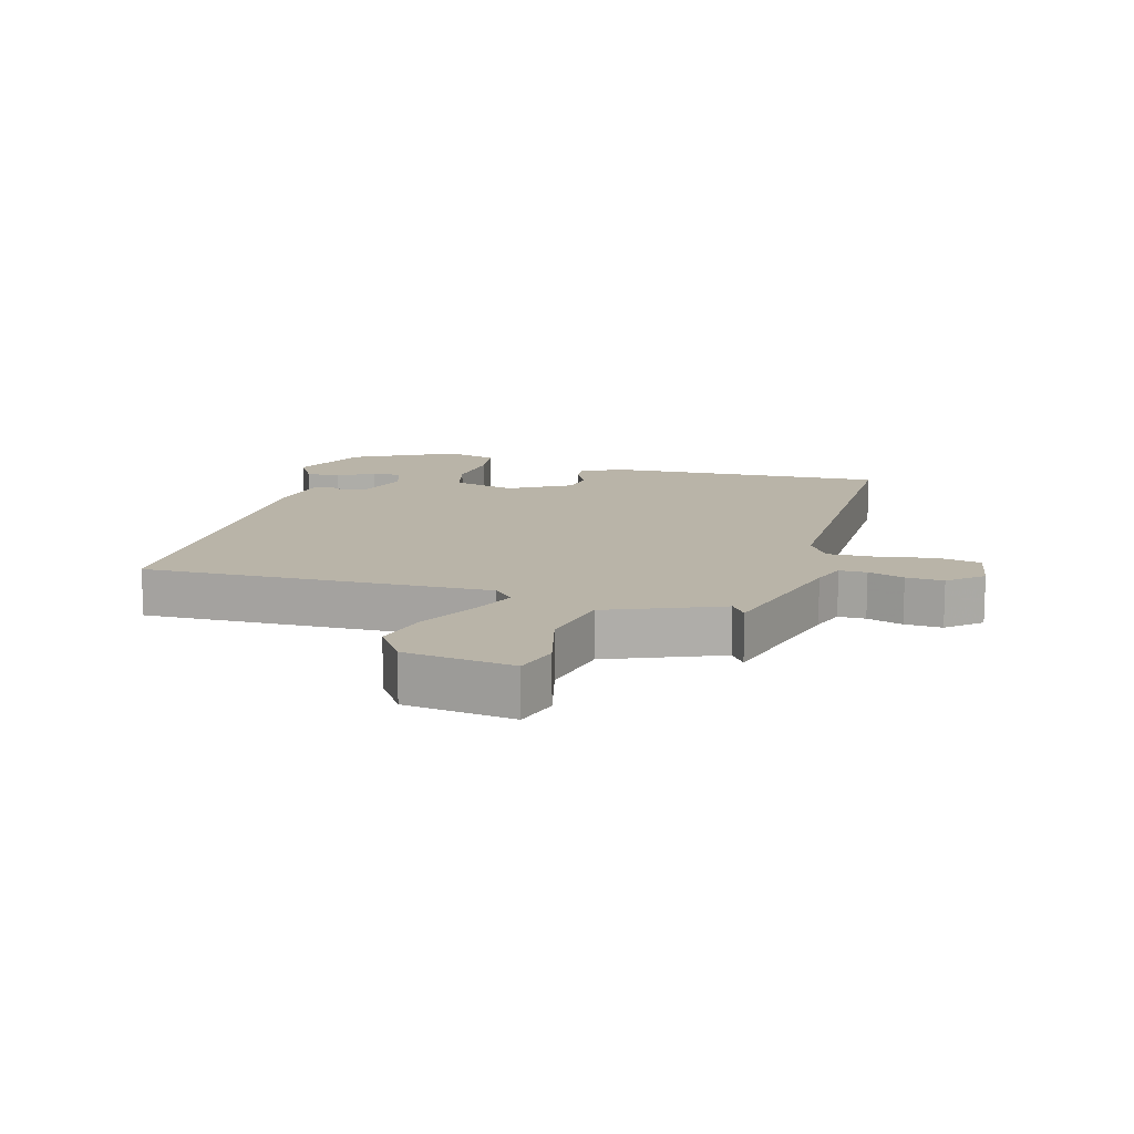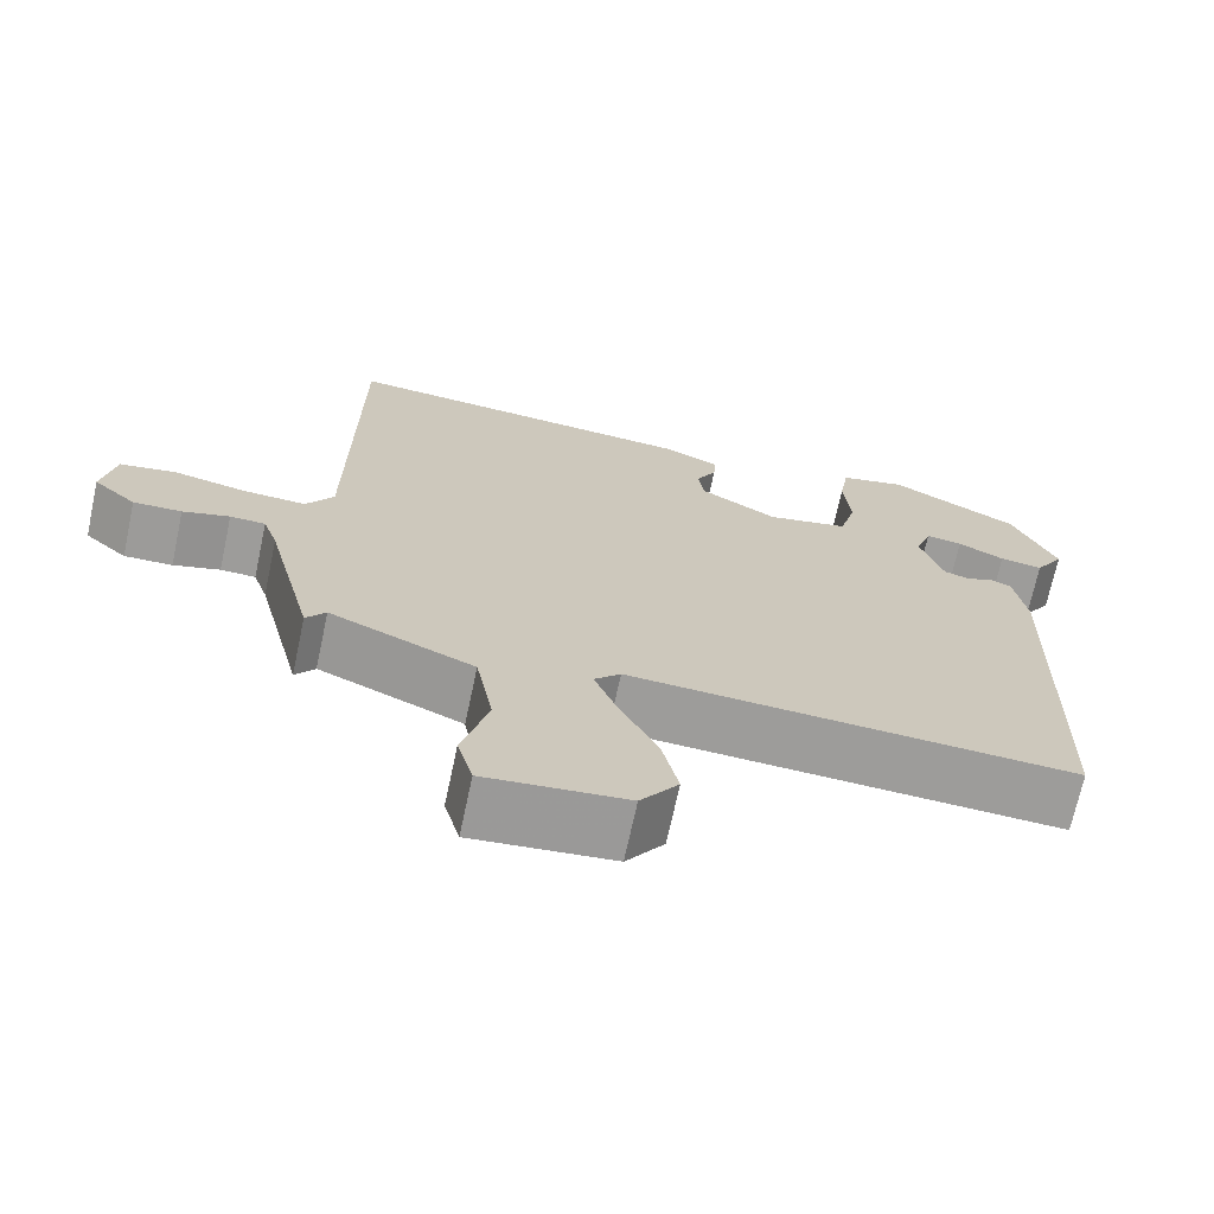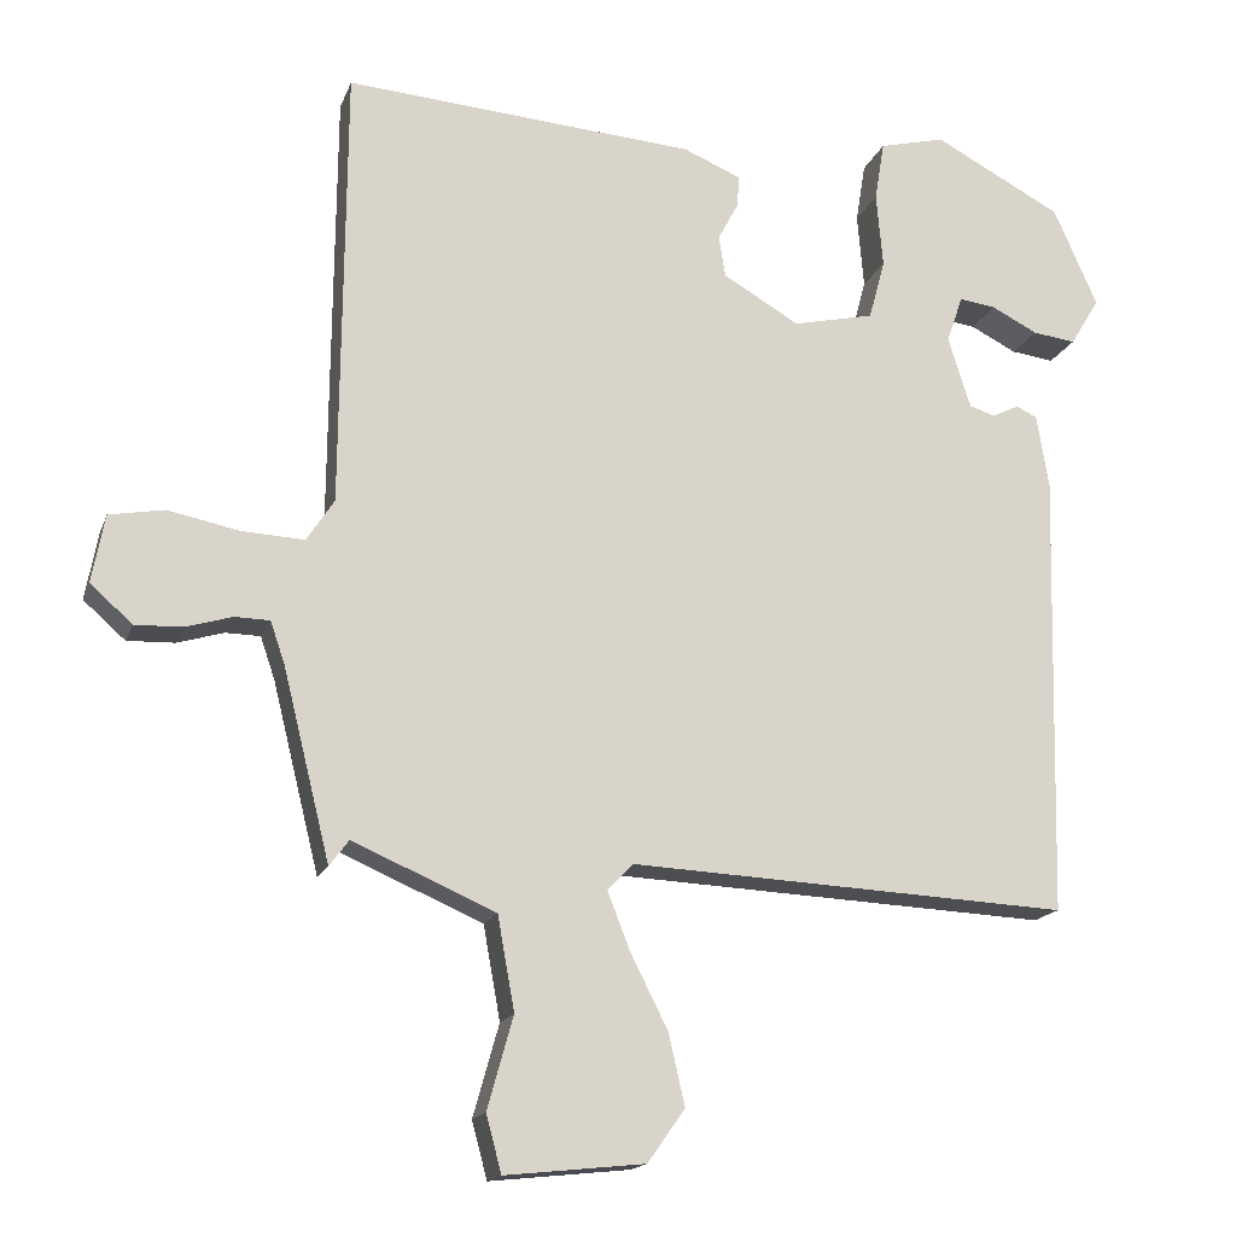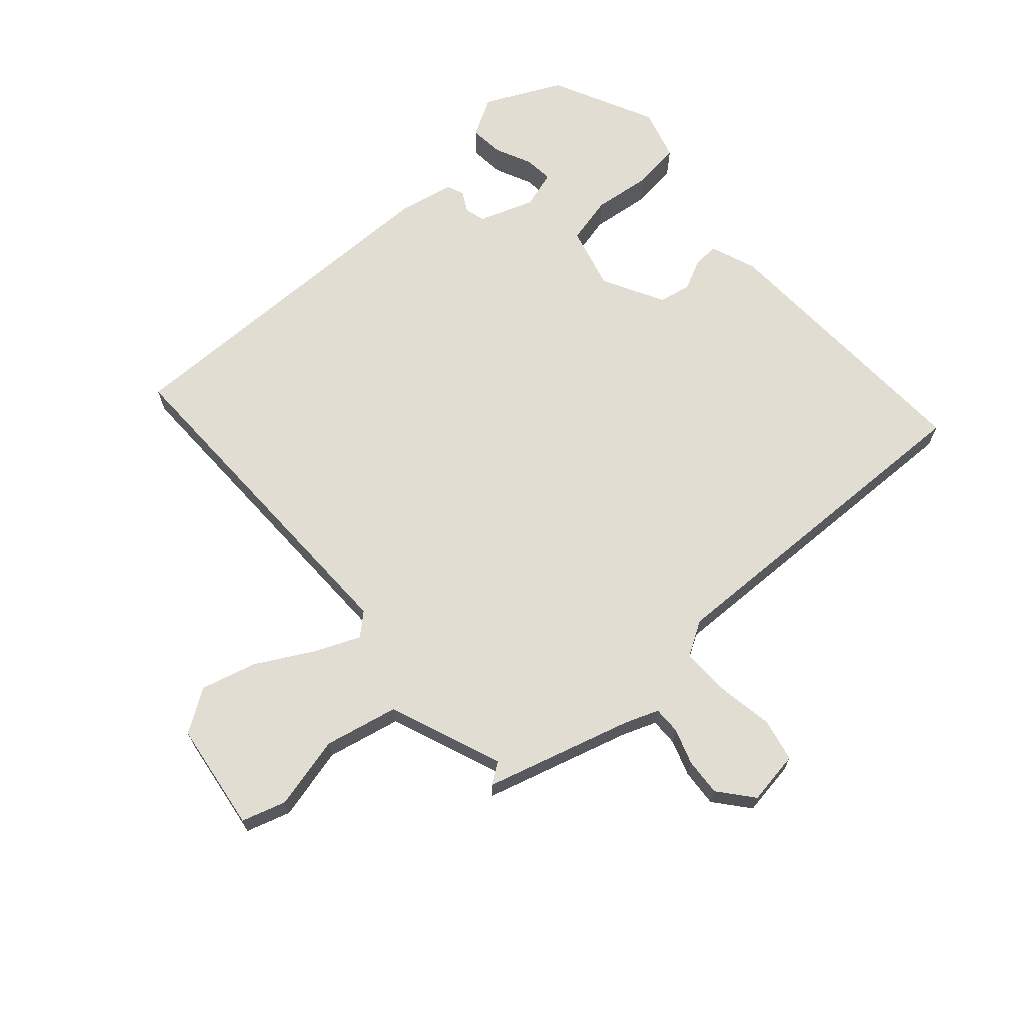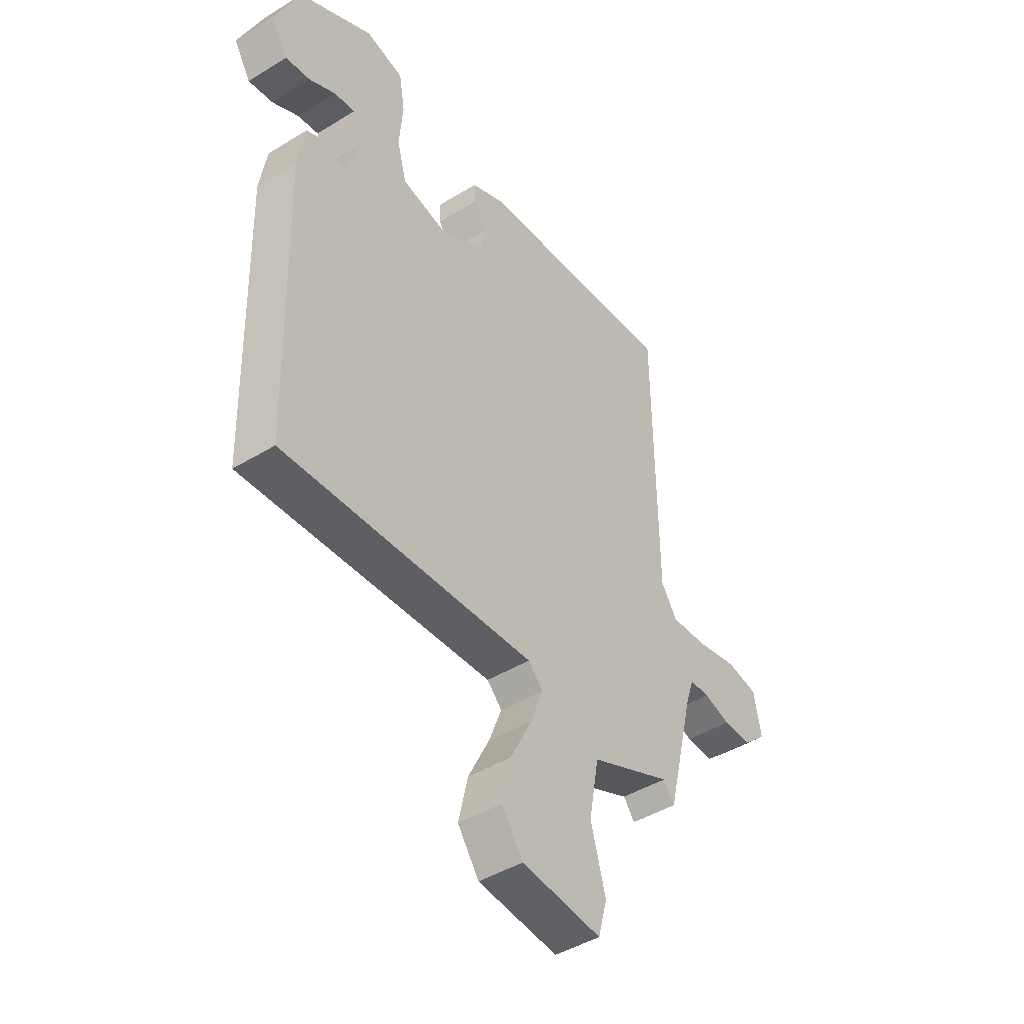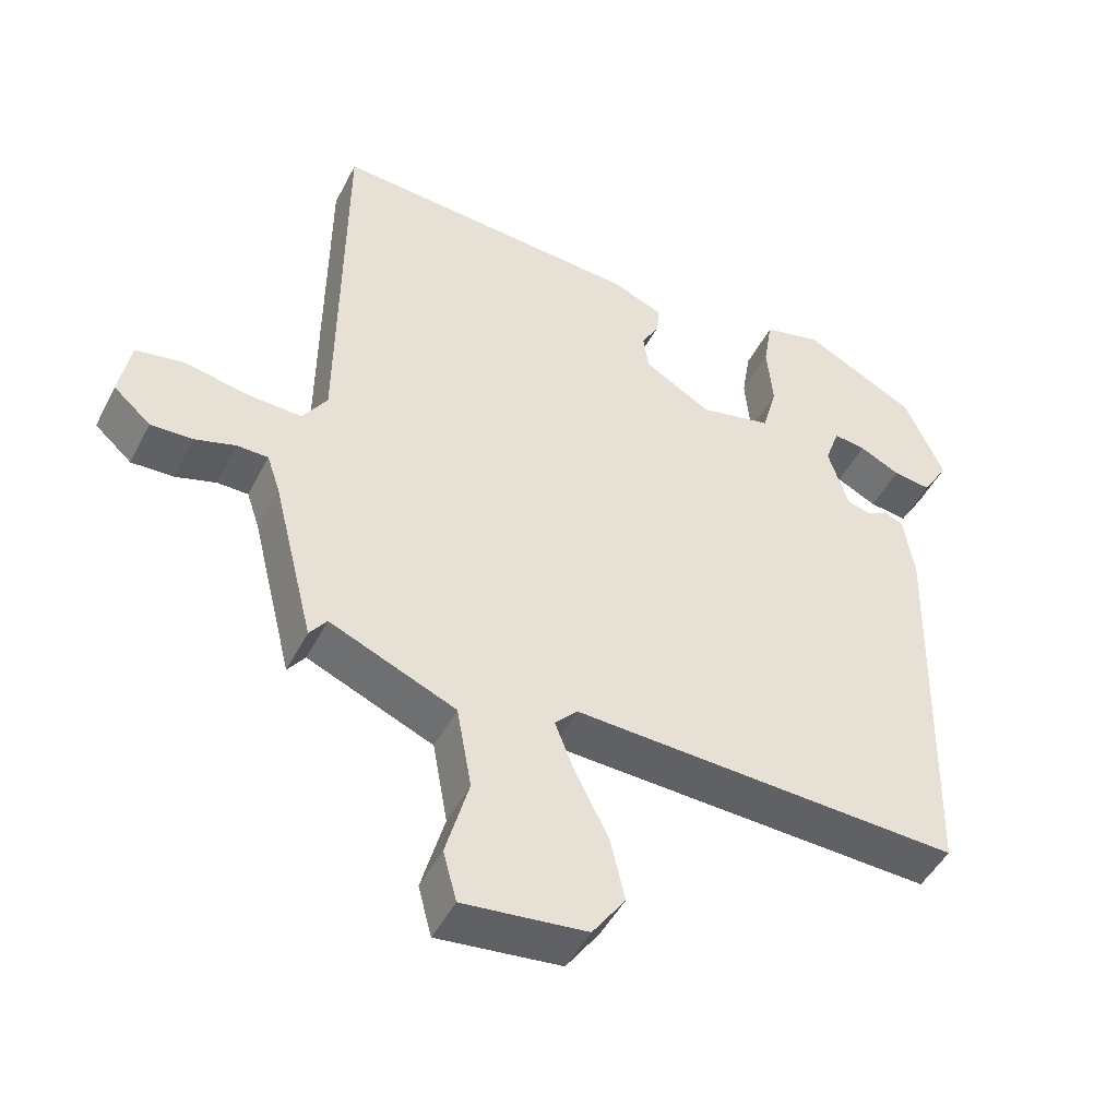
<metadata>
{"format":"obj","ext":"obj","renderer":"f3d","projection":"perspective","resolution":1024,"background":"white","views":[{"elev":13.2,"azim":-163.0,"up":"+Y"},{"elev":-70.0,"azim":-12.1,"up":"+Z"},{"elev":-16.3,"azim":-16.0,"up":"+Z"},{"elev":68.1,"azim":-129.5,"up":"+Y"},{"elev":-44.1,"azim":125.7,"up":"+Z"},{"elev":-47.2,"azim":-26.1,"up":"+Z"}]}
</metadata>
<code>
v -0.45 0.07 -0.483
v -0.508 0.07 -0.249
v -0.526 0.07 -0.196
v -0.569 0.07 -0.195
v -0.626 0.07 -0.212
v -0.685 0.07 -0.214
v -0.737 0.07 -0.168
v -0.721 0.07 -0.084
v -0.653 0.07 -0.072
v -0.565 0.07 -0.09
v -0.488 0.07 -0.094
v -0.454 0.07 -0.042
v -0.449 0.07 0.504
v -0.015 0.07 0.47
v 0.056 0.07 0.44
v 0.053 0.07 0.401
v 0.028 0.07 0.354
v 0.036 0.07 0.303
v 0.13 0.07 0.248
v 0.23 0.07 0.27
v 0.25 0.07 0.344
v 0.242 0.07 0.436
v 0.254 0.07 0.51
v 0.335 0.07 0.53
v 0.493 0.07 0.446
v 0.547 0.07 0.324
v 0.511 0.07 0.265
v 0.458 0.07 0.272
v 0.401 0.07 0.301
v 0.356 0.07 0.307
v 0.336 0.07 0.249
v 0.364 0.07 0.161
v 0.396 0.07 0.151
v 0.428 0.07 0.167
v 0.454 0.07 0.155
v 0.469 0.07 0.064
v 0.456 0.07 -0.487
v -0.086 0.07 -0.46
v -0.118 0.07 -0.493
v -0.09 0.07 -0.565
v -0.044 0.07 -0.656
v -0.024 0.07 -0.744
v -0.07 0.07 -0.809
v -0.242 0.07 -0.827
v -0.261 0.07 -0.757
v -0.229 0.07 -0.643
v -0.25 0.07 -0.527
v -0.426 0.07 -0.451
v -0.45 0 -0.483
v -0.508 0 -0.249
v -0.526 0 -0.196
v -0.569 0 -0.195
v -0.626 0 -0.212
v -0.685 0 -0.214
v -0.737 0 -0.168
v -0.721 0 -0.084
v -0.653 0 -0.072
v -0.565 0 -0.09
v -0.488 0 -0.094
v -0.454 0 -0.042
v -0.449 0 0.504
v -0.015 0 0.47
v 0.056 0 0.44
v 0.053 0 0.401
v 0.028 0 0.354
v 0.036 0 0.303
v 0.13 0 0.248
v 0.23 0 0.27
v 0.25 0 0.344
v 0.242 0 0.436
v 0.254 0 0.51
v 0.335 0 0.53
v 0.493 0 0.446
v 0.547 0 0.324
v 0.511 0 0.265
v 0.458 0 0.272
v 0.401 0 0.301
v 0.356 0 0.307
v 0.336 0 0.249
v 0.364 0 0.161
v 0.396 0 0.151
v 0.428 0 0.167
v 0.454 0 0.155
v 0.469 0 0.064
v 0.456 0 -0.487
v -0.086 0 -0.46
v -0.118 0 -0.493
v -0.09 0 -0.565
v -0.044 0 -0.656
v -0.024 0 -0.744
v -0.07 0 -0.809
v -0.242 0 -0.827
v -0.261 0 -0.757
v -0.229 0 -0.643
v -0.25 0 -0.527
v -0.426 0 -0.451
f 43 44 45 46
f 43 46 47
f 40 41 42 43
f 39 40 43 47
f 38 39 47 48
f 36 37 38
f 33 34 35 36
f 32 33 36 38
f 31 32 38 48
f 26 27 28 29
f 26 29 30
f 25 26 30
f 24 25 30
f 21 22 23 24
f 20 21 24 30
f 14 15 16 17
f 12 13 14 17
f 11 12 17 18
f 7 8 9 10
f 7 10 11
f 4 5 6 7
f 3 4 7 11
f 2 3 11 18
f 48 1 2 18
f 20 30 31 48
f 19 20 48
f 18 19 48
f 94 93 92 91
f 95 94 91
f 91 90 89 88
f 95 91 88 87
f 96 95 87 86
f 86 85 84
f 84 83 82 81
f 86 84 81 80
f 96 86 80 79
f 77 76 75 74
f 78 77 74
f 78 74 73
f 78 73 72
f 72 71 70 69
f 78 72 69 68
f 65 64 63 62
f 65 62 61 60
f 66 65 60 59
f 58 57 56 55
f 59 58 55
f 55 54 53 52
f 59 55 52 51
f 66 59 51 50
f 66 50 49 96
f 96 79 78 68
f 96 68 67
f 96 67 66
f 1 49 50 2
f 2 50 51 3
f 3 51 52 4
f 4 52 53 5
f 5 53 54 6
f 6 54 55 7
f 7 55 56 8
f 8 56 57 9
f 9 57 58 10
f 10 58 59 11
f 11 59 60 12
f 12 60 61 13
f 13 61 62 14
f 14 62 63 15
f 15 63 64 16
f 16 64 65 17
f 17 65 66 18
f 18 66 67 19
f 19 67 68 20
f 20 68 69 21
f 21 69 70 22
f 22 70 71 23
f 23 71 72 24
f 24 72 73 25
f 25 73 74 26
f 26 74 75 27
f 27 75 76 28
f 28 76 77 29
f 29 77 78 30
f 30 78 79 31
f 31 79 80 32
f 32 80 81 33
f 33 81 82 34
f 34 82 83 35
f 35 83 84 36
f 36 84 85 37
f 37 85 86 38
f 38 86 87 39
f 39 87 88 40
f 40 88 89 41
f 41 89 90 42
f 42 90 91 43
f 43 91 92 44
f 44 92 93 45
f 45 93 94 46
f 46 94 95 47
f 47 95 96 48
f 48 96 49 1

</code>
